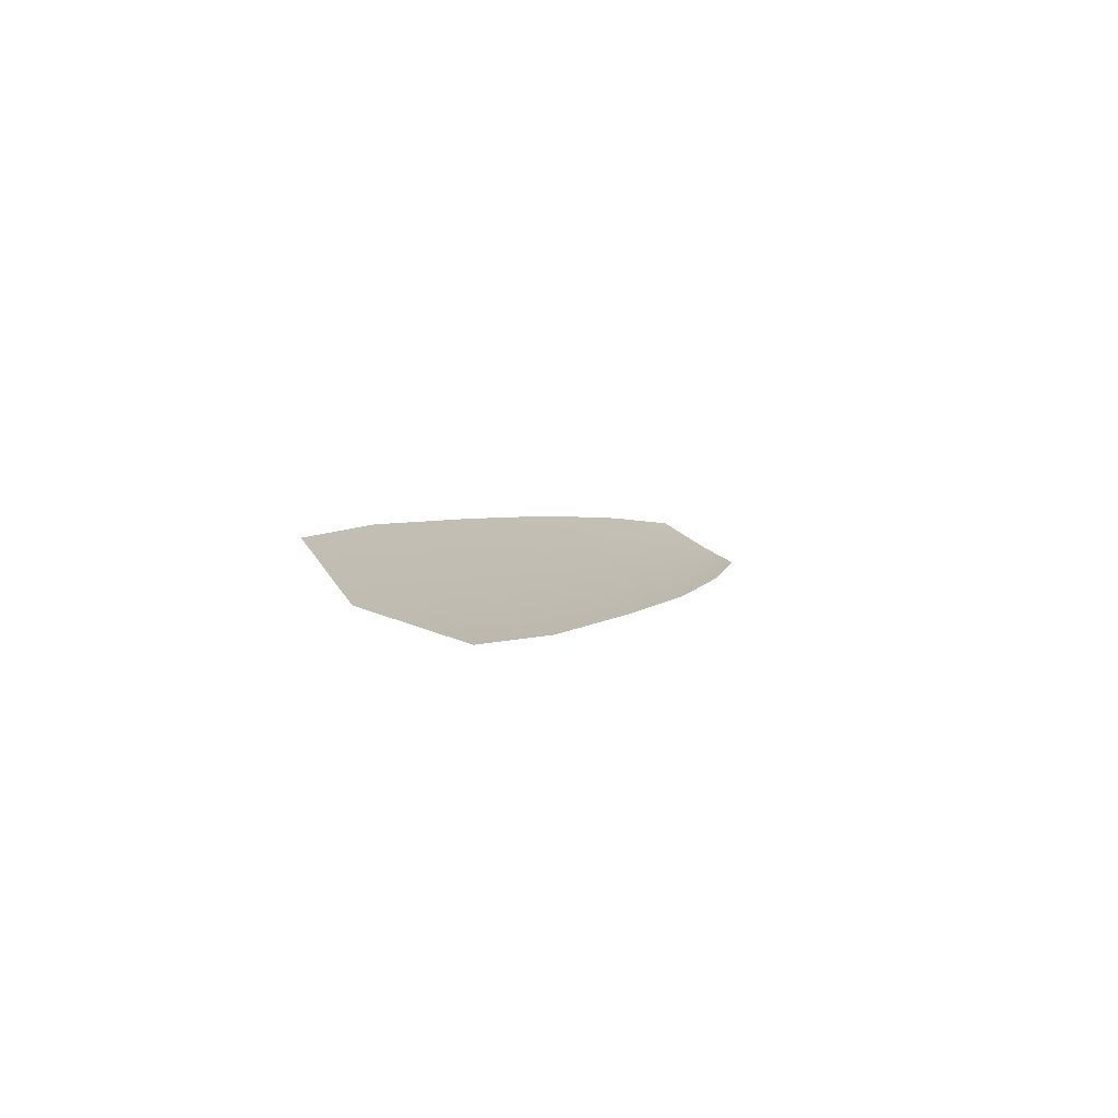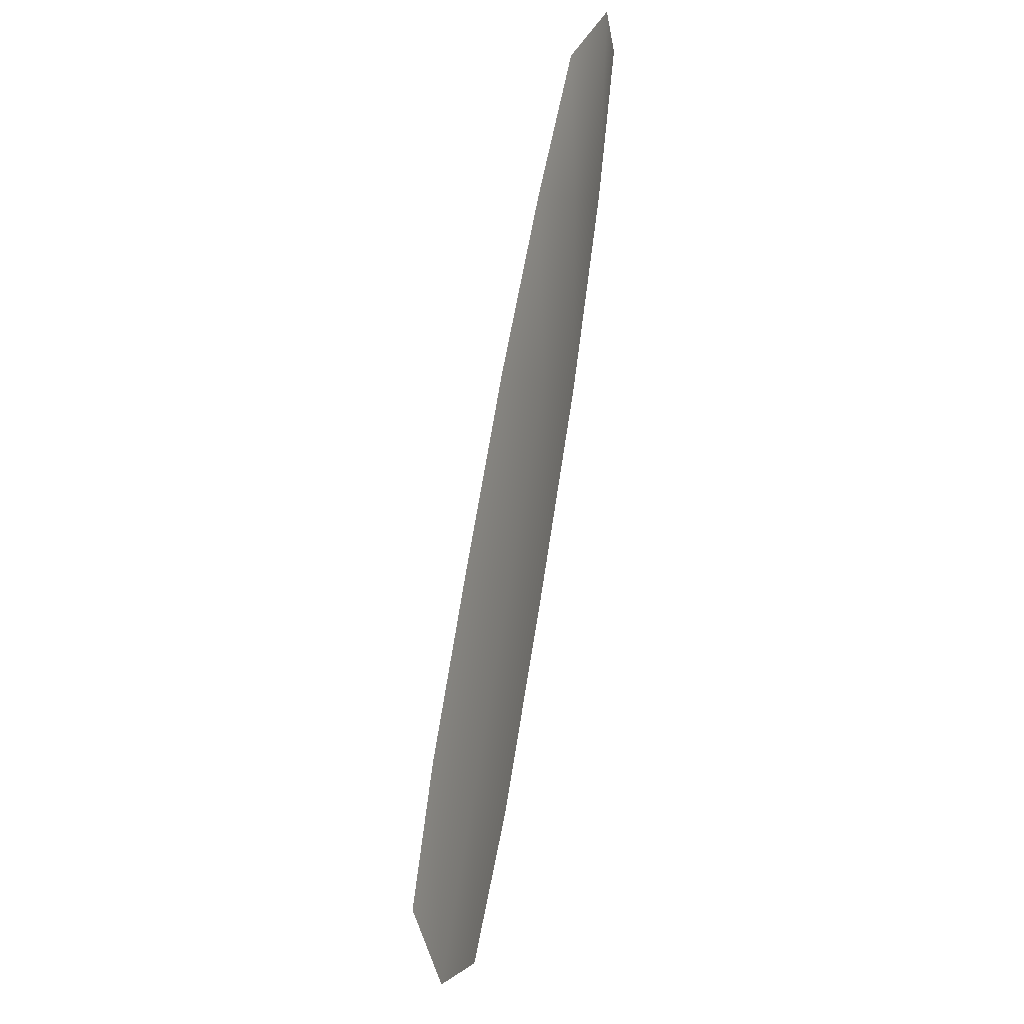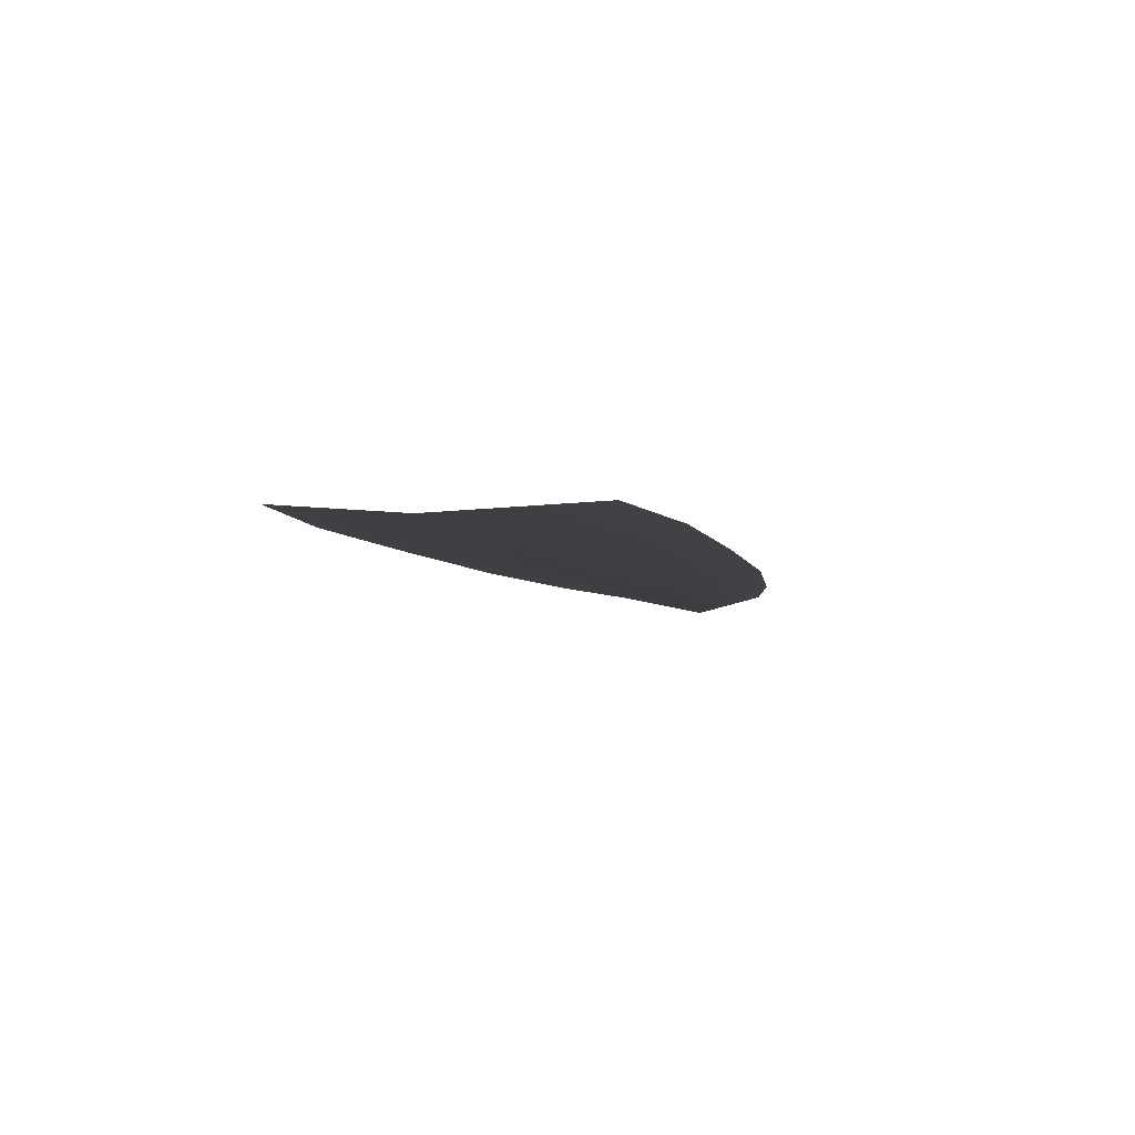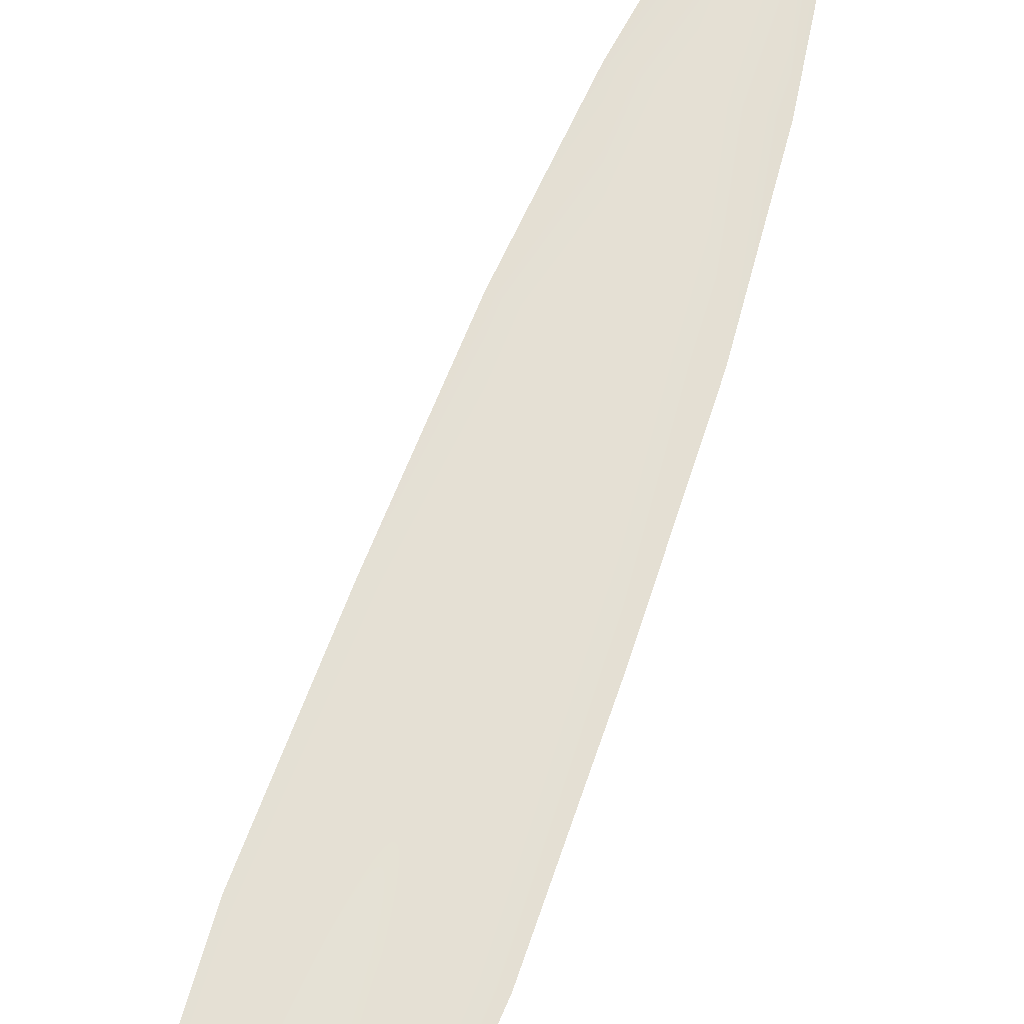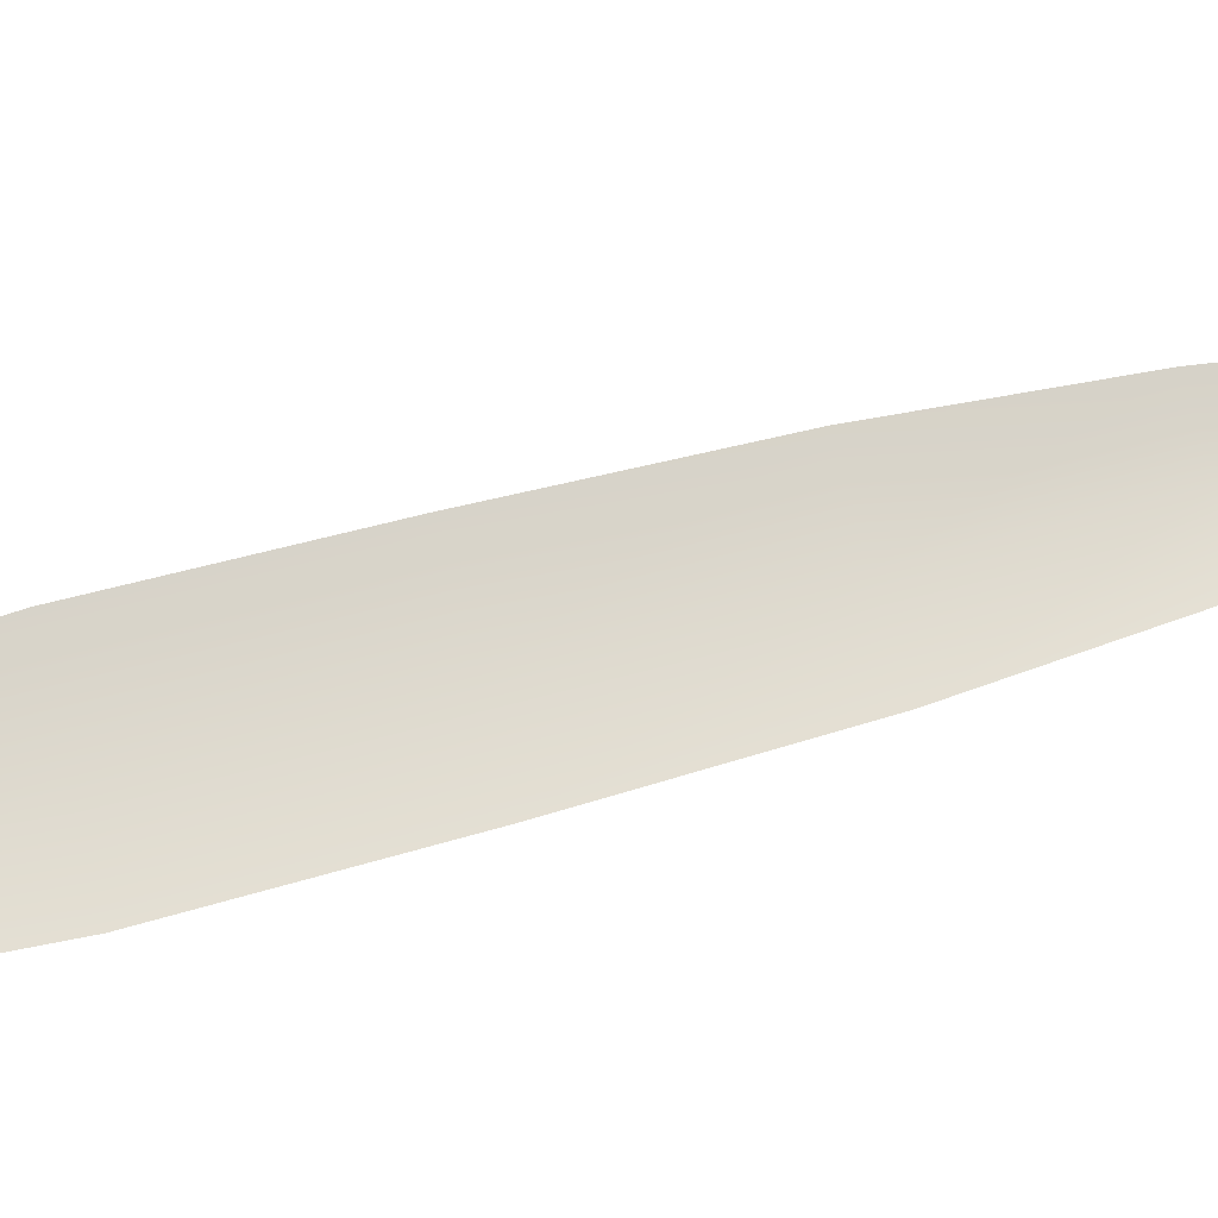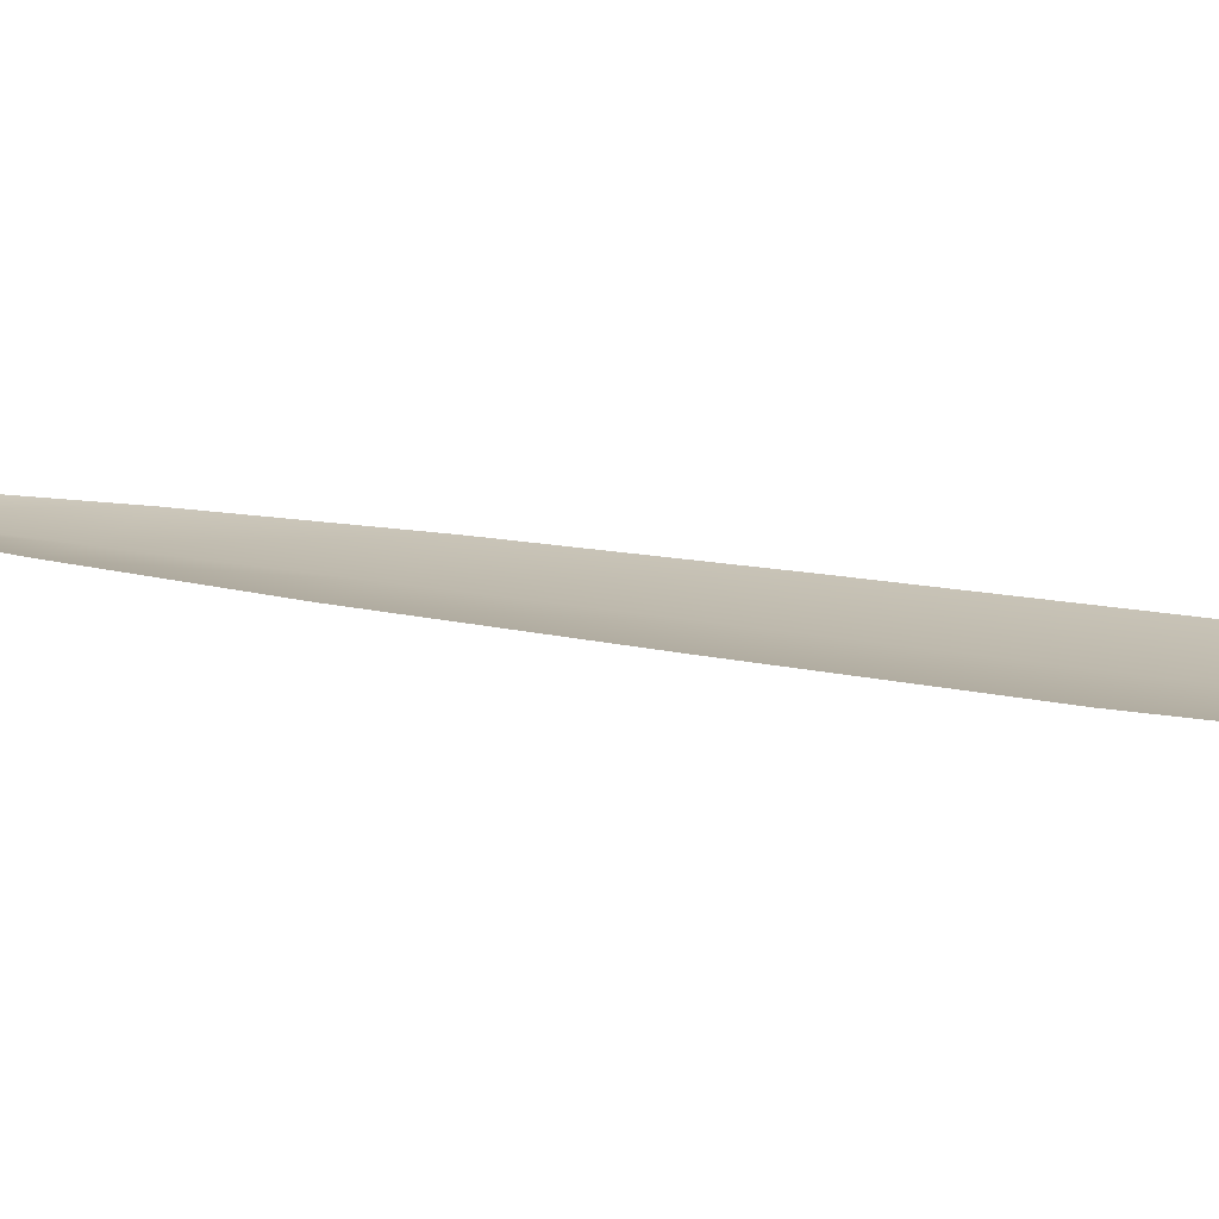
<metadata>
{"format":"obj","ext":"obj","renderer":"f3d","projection":"perspective","resolution":1024,"background":"white","views":[{"elev":-77.3,"azim":152.5,"up":"+Z"},{"elev":-13.0,"azim":-118.0,"up":"+Z"},{"elev":-3.1,"azim":168.1,"up":"+Y"},{"elev":65.2,"azim":178.8,"up":"+Y"},{"elev":71.5,"azim":-125.6,"up":"+Y"},{"elev":15.0,"azim":94.9,"up":"+Y"}]}
</metadata>
<code>
o feather_tail_secondary_007
v 0.000925 0.02607 -0.04531
v 0.003187 0.02607 -0.04445
v 0.001642 0.02584 -0.04379
v 0.001787 0.02607 -0.04911
v 0.003189 0.02607 -0.05396
v 0.007229 0.02607 -0.05243
v 0.005065 0.02607 -0.04787
v 0.003426 0.02584 -0.04849
v 0.005209 0.02584 -0.05319
v 0.008801 0.02607 -0.06865
v 0.007018 0.02607 -0.06473
v 0.005055 0.02607 -0.05937
v 0.009415 0.02607 -0.05771
v 0.0115 0.02607 -0.06303
v 0.01277 0.02607 -0.06714
v 0.01129 0.02584 -0.06922
v 0.009261 0.02584 -0.06388
v 0.007235 0.02584 -0.05854
f 3 1 4 8
f 8 4 5 9
f 2 3 8 7
f 7 8 9 6
f 9 5 12 18
f 18 12 11 17
f 17 11 10 16
f 6 9 18 13
f 13 18 17 14
f 14 17 16 15

</code>
